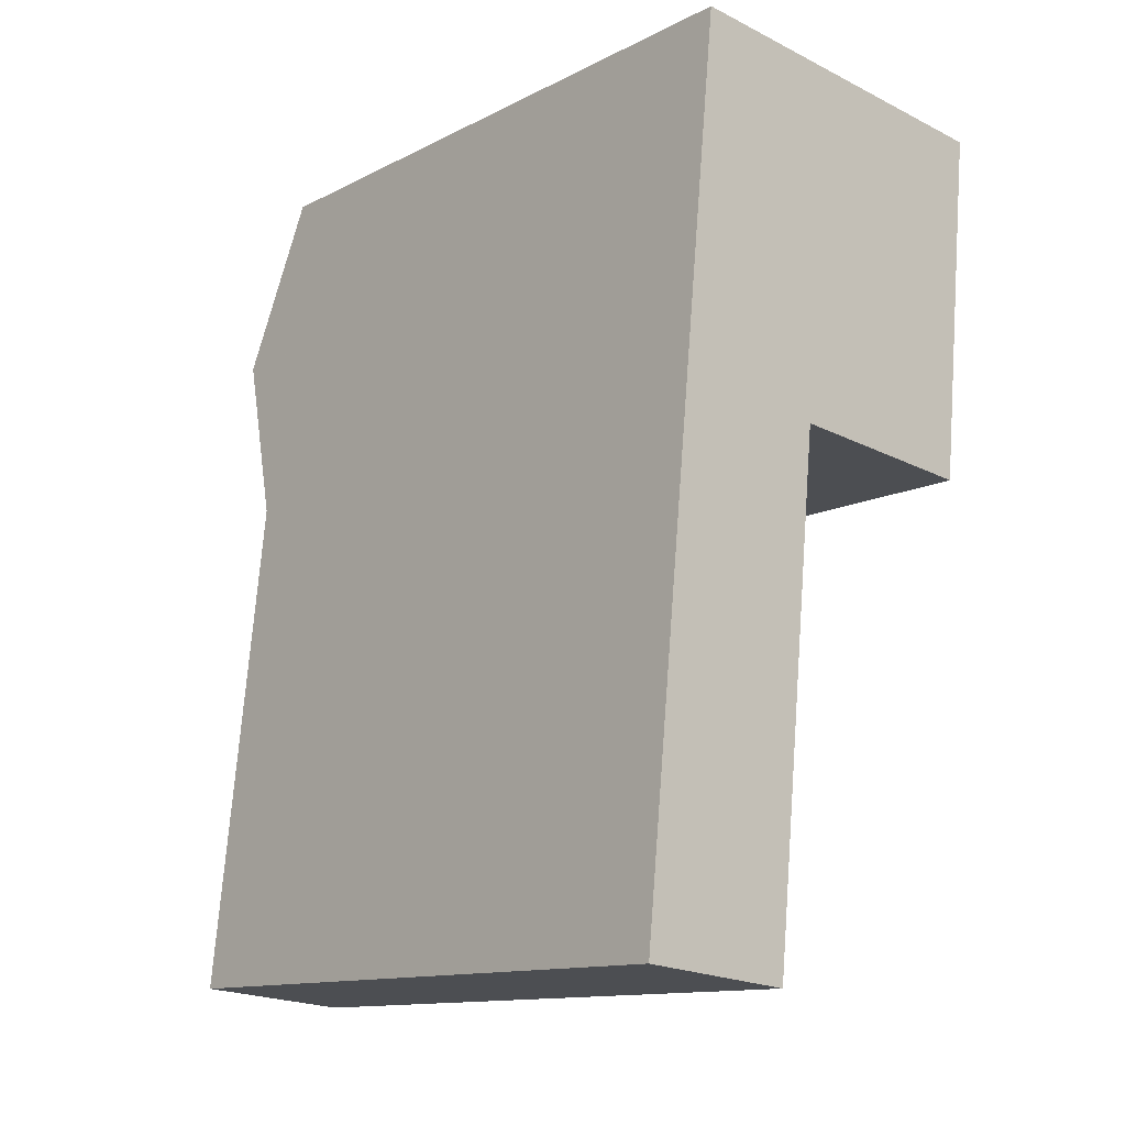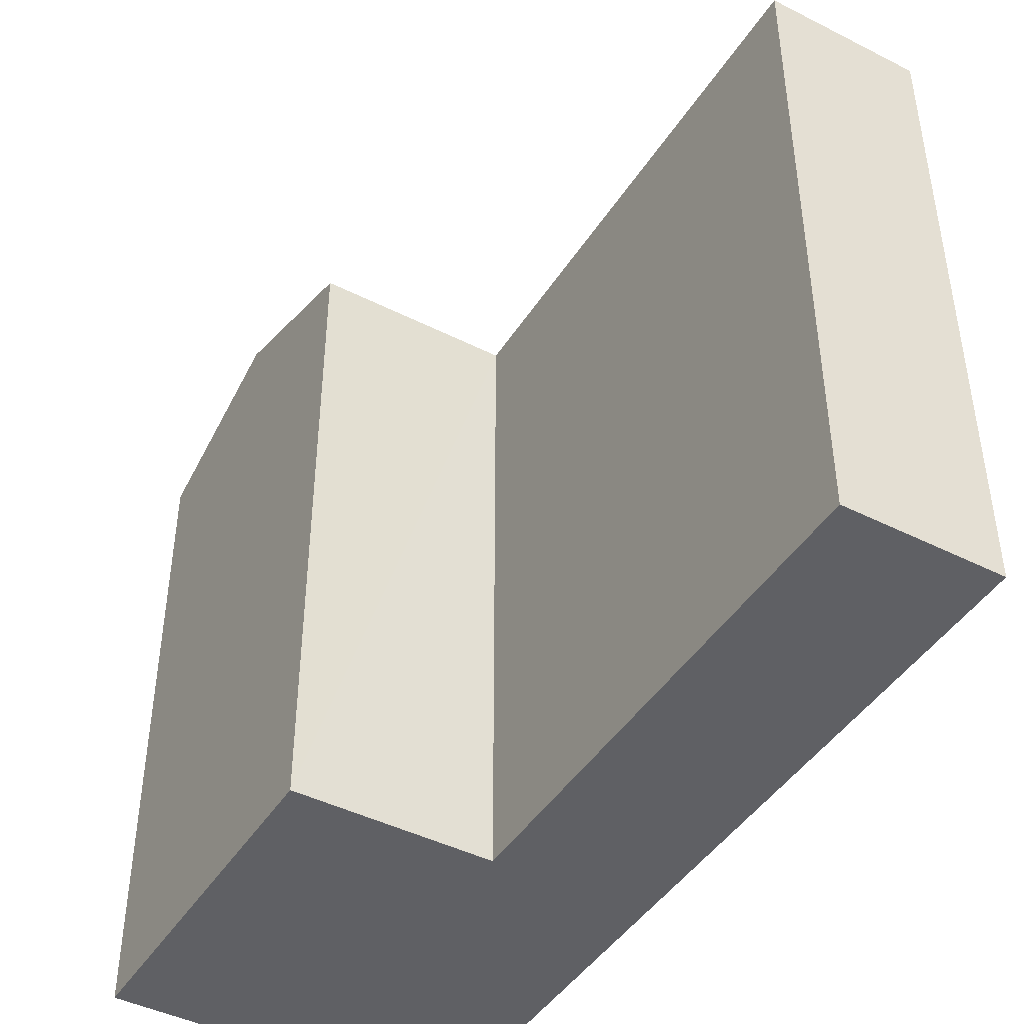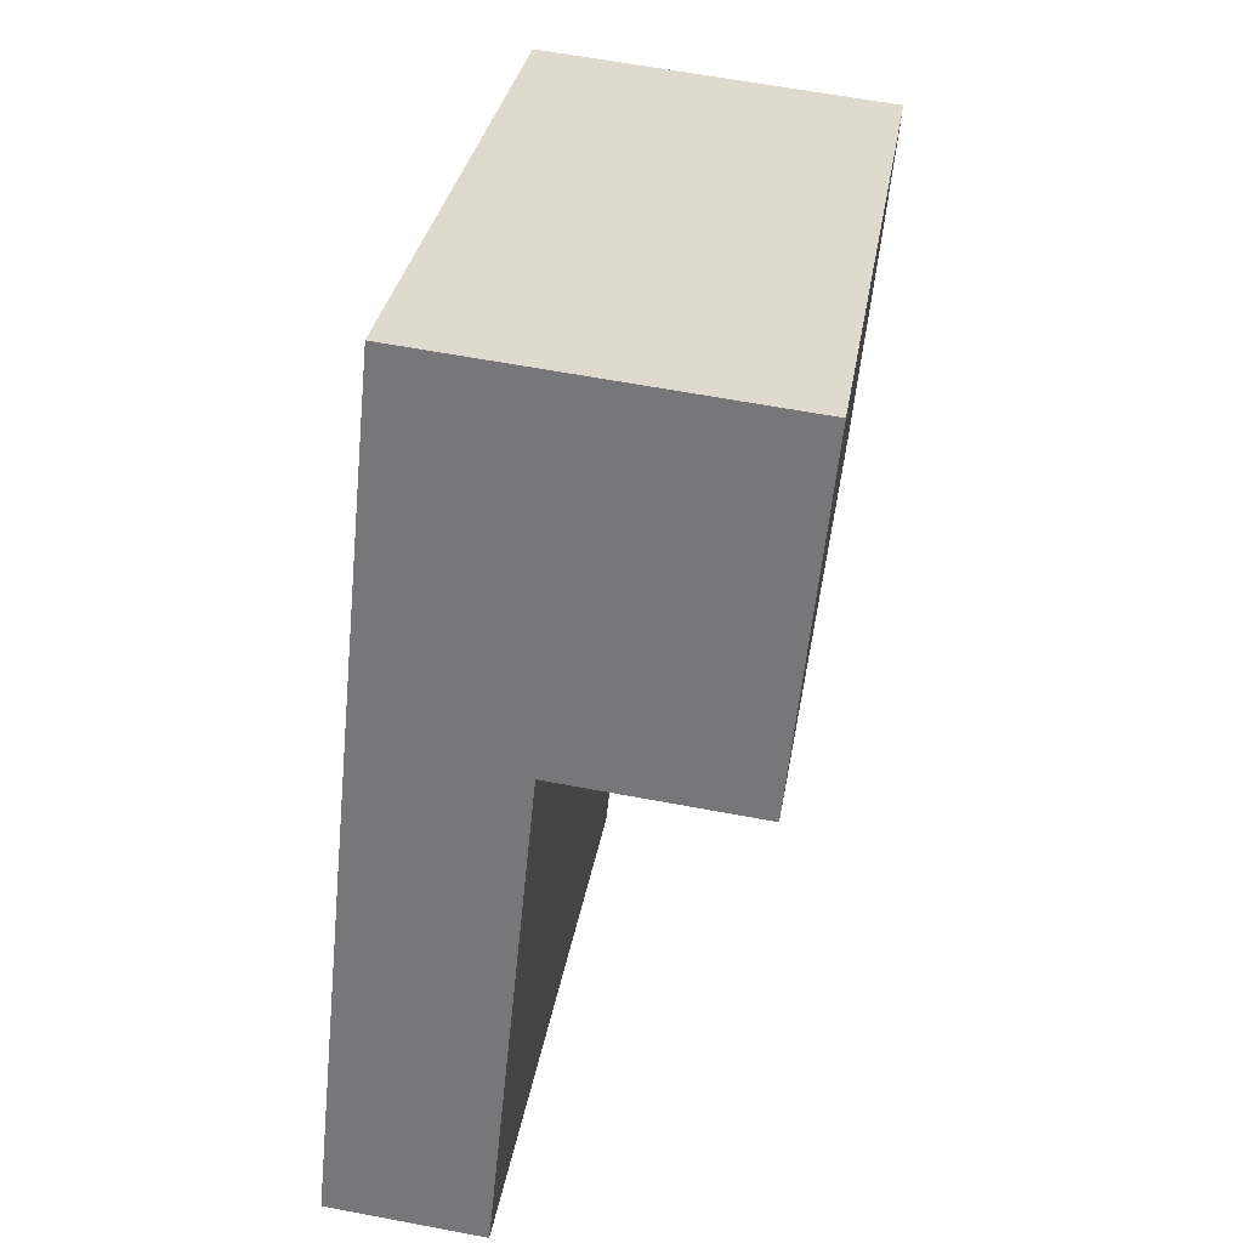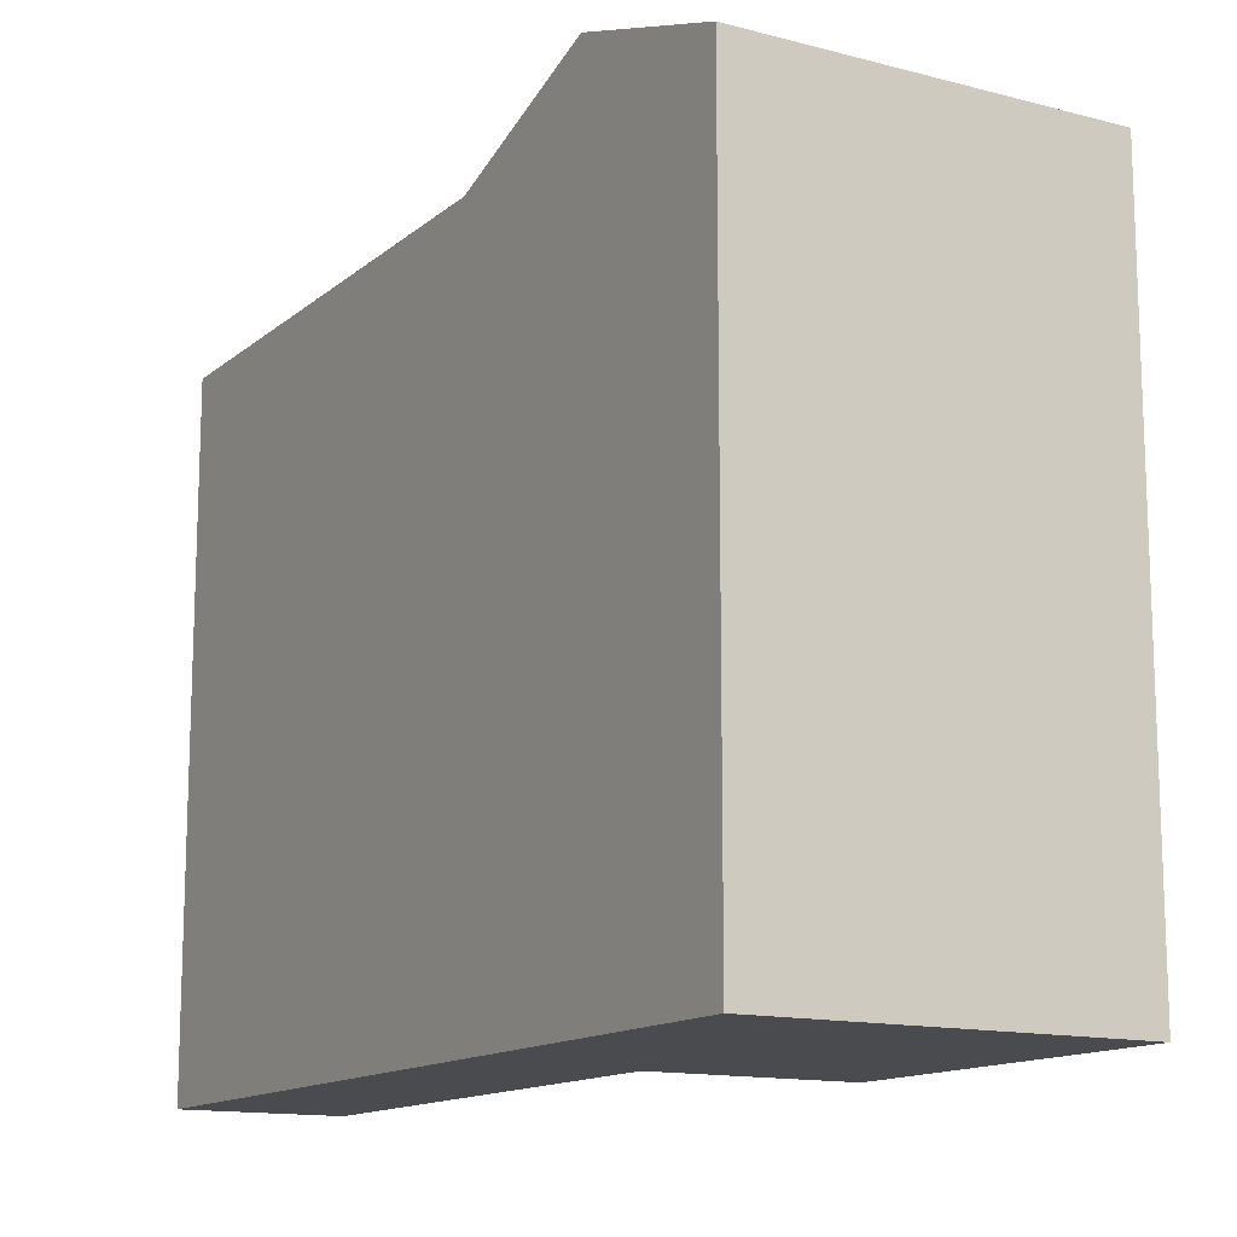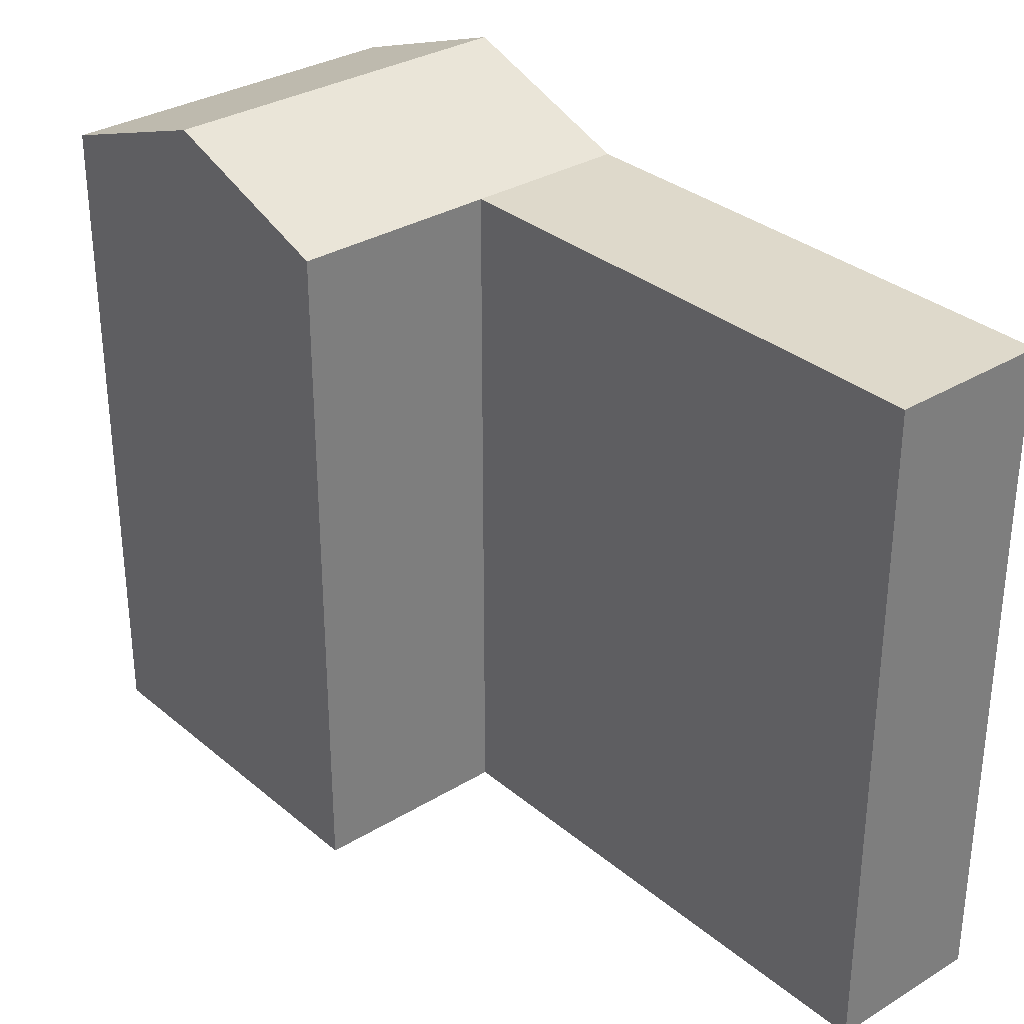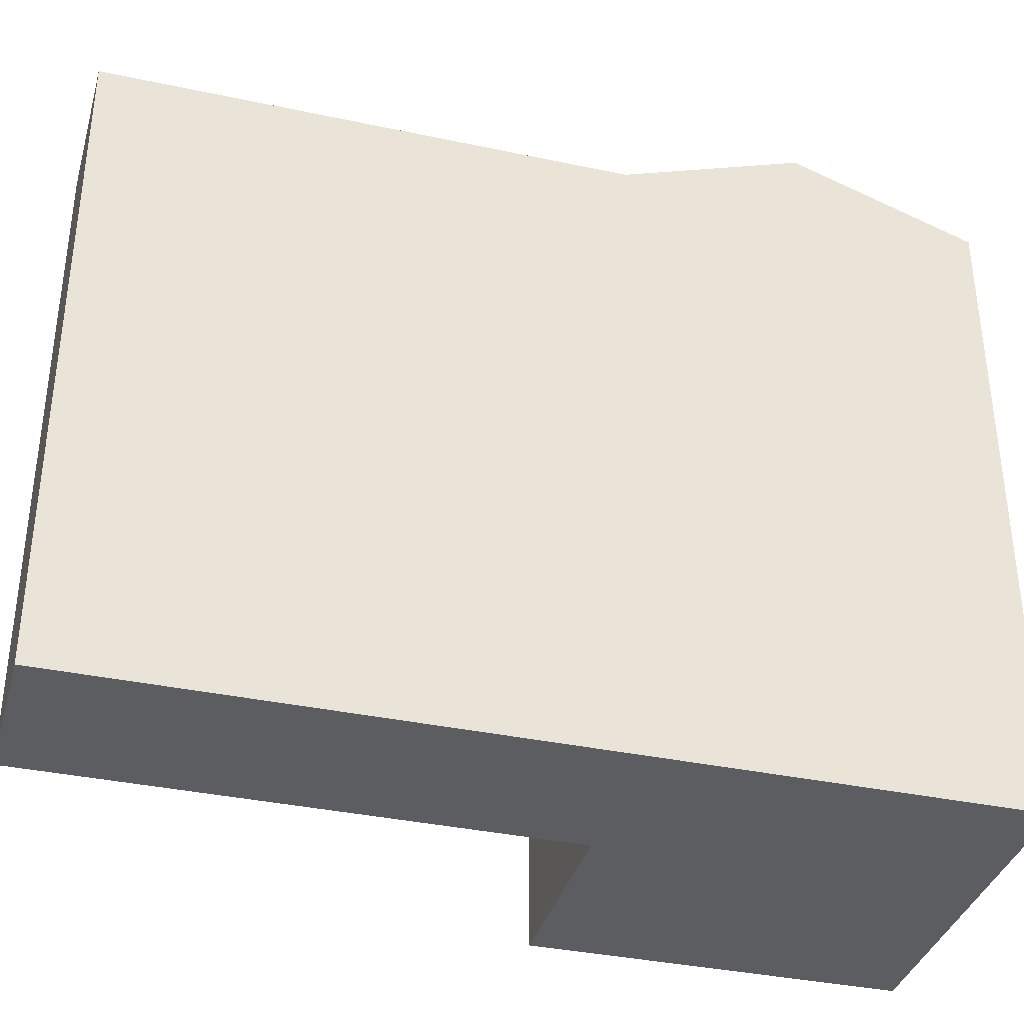
<metadata>
{"format":"obj","ext":"obj","renderer":"f3d","projection":"perspective","resolution":1024,"background":"white","views":[{"elev":-12.8,"azim":-40.9,"up":"+Z"},{"elev":-44.4,"azim":155.3,"up":"+Y"},{"elev":31.3,"azim":9.0,"up":"+Z"},{"elev":-13.7,"azim":-24.6,"up":"+Y"},{"elev":31.8,"azim":145.2,"up":"+Y"},{"elev":-36.5,"azim":-99.7,"up":"+Y"}]}
</metadata>
<code>
v  0 0 0
v  7.46 -1.091e-15 17.81
v  1.857 -1.125e-15 18.38
v  5.603 3.467e-17 -0.5661
v  8.769 -1.884e-15 30.77
v  3.166 -1.919e-15 31.34
v  15.83 -1.84e-15 30.06
v  14.52 -1.047e-15 17.1
v  15.83 23.63 30.06
v  2.512 25.92 24.86
v  3.167 23.63 31.33
v  15.17 25.92 23.58
v  7.462 23.63 17.82
v  14.52 23.63 17.1
v  1.859 23.63 18.39
v  5.604 23.63 -0.5669
v  0.0005044 23.63 -0.0007469
g defaultobject
f 1 2 3
f 2 1 4
f 3 5 6
f 5 3 7
f 7 3 8
f 8 3 2
f 9 10 11
f 10 9 12
f 13 12 14
f 12 13 10
f 10 13 15
f 15 16 17
f 16 15 13
f 10 15 11
f 11 3 6
f 3 11 1
f 1 11 17
f 17 11 15
f 8 9 7
f 9 8 14
f 9 14 12
f 4 17 16
f 17 4 1
f 2 16 13
f 16 2 4
f 8 13 14
f 13 8 2
f 5 11 6
f 11 5 9
f 9 5 7

</code>
